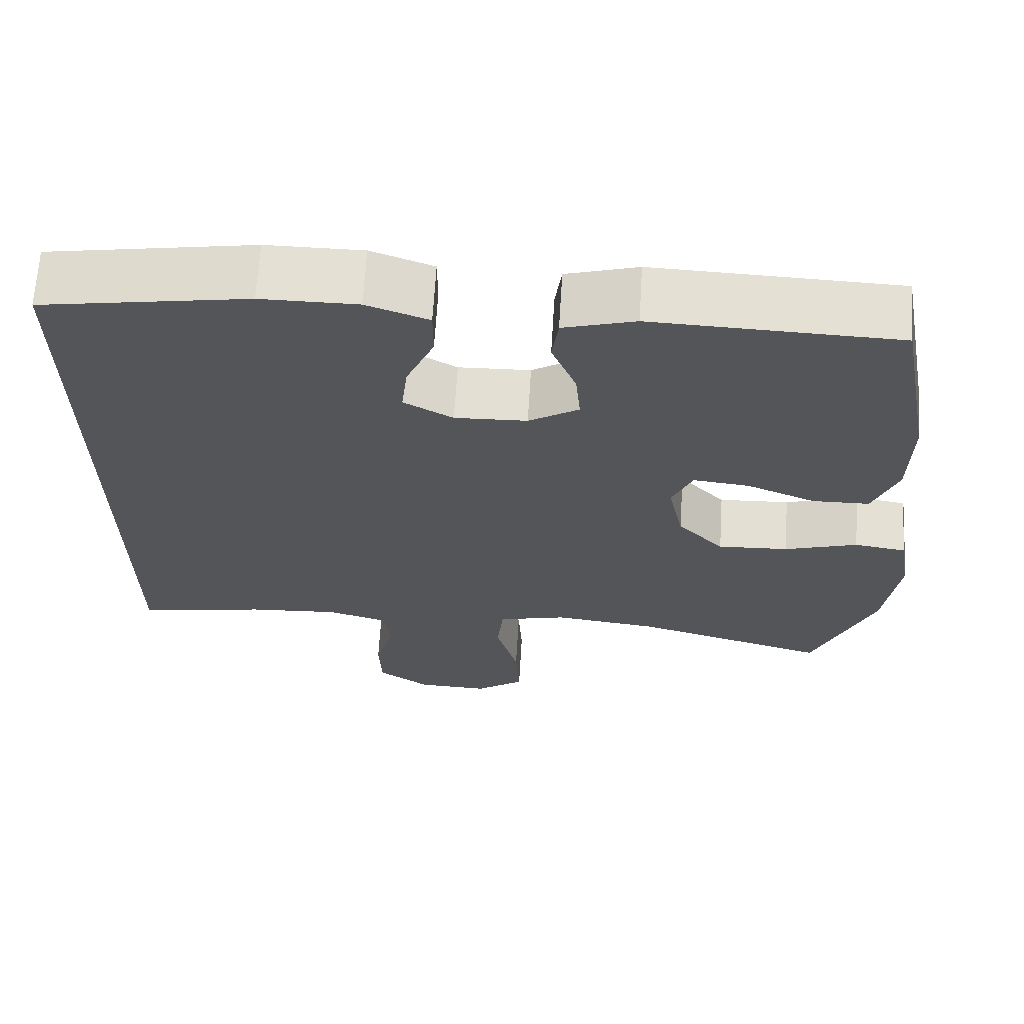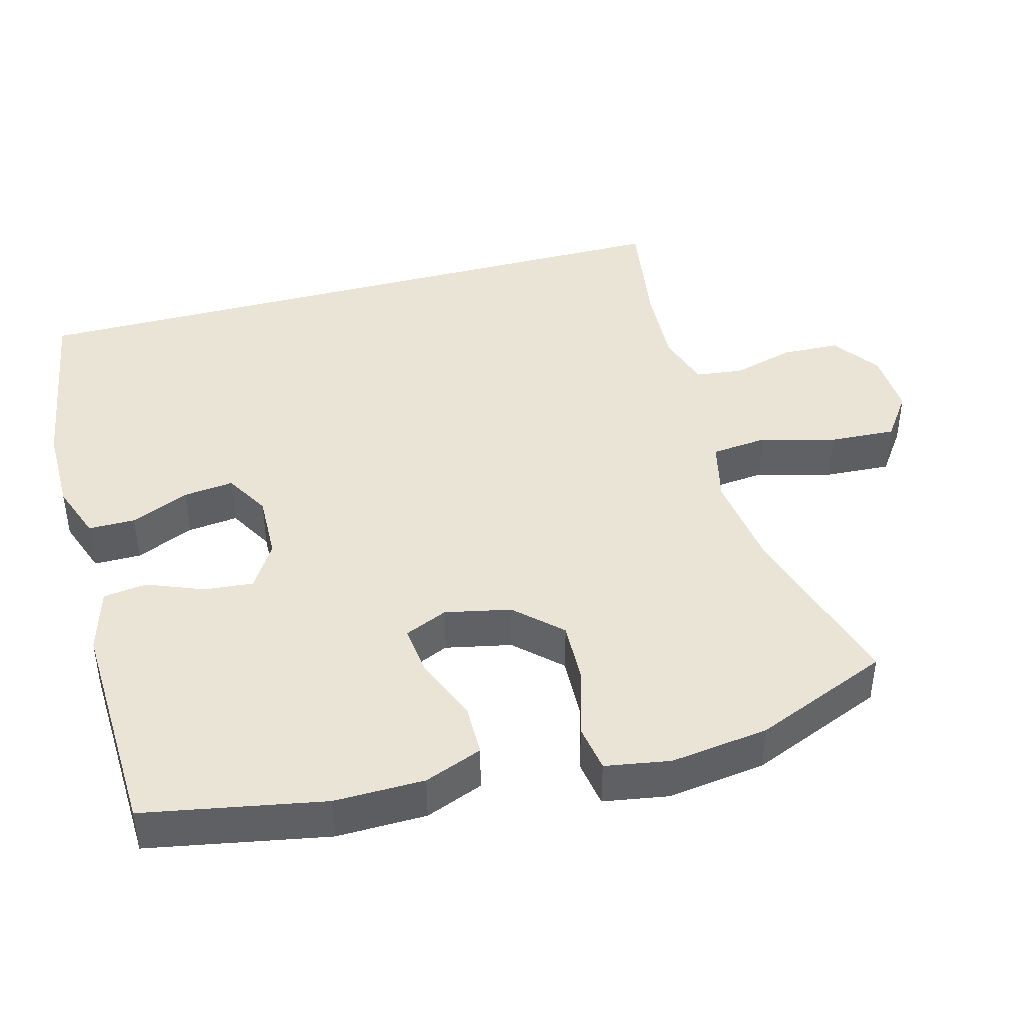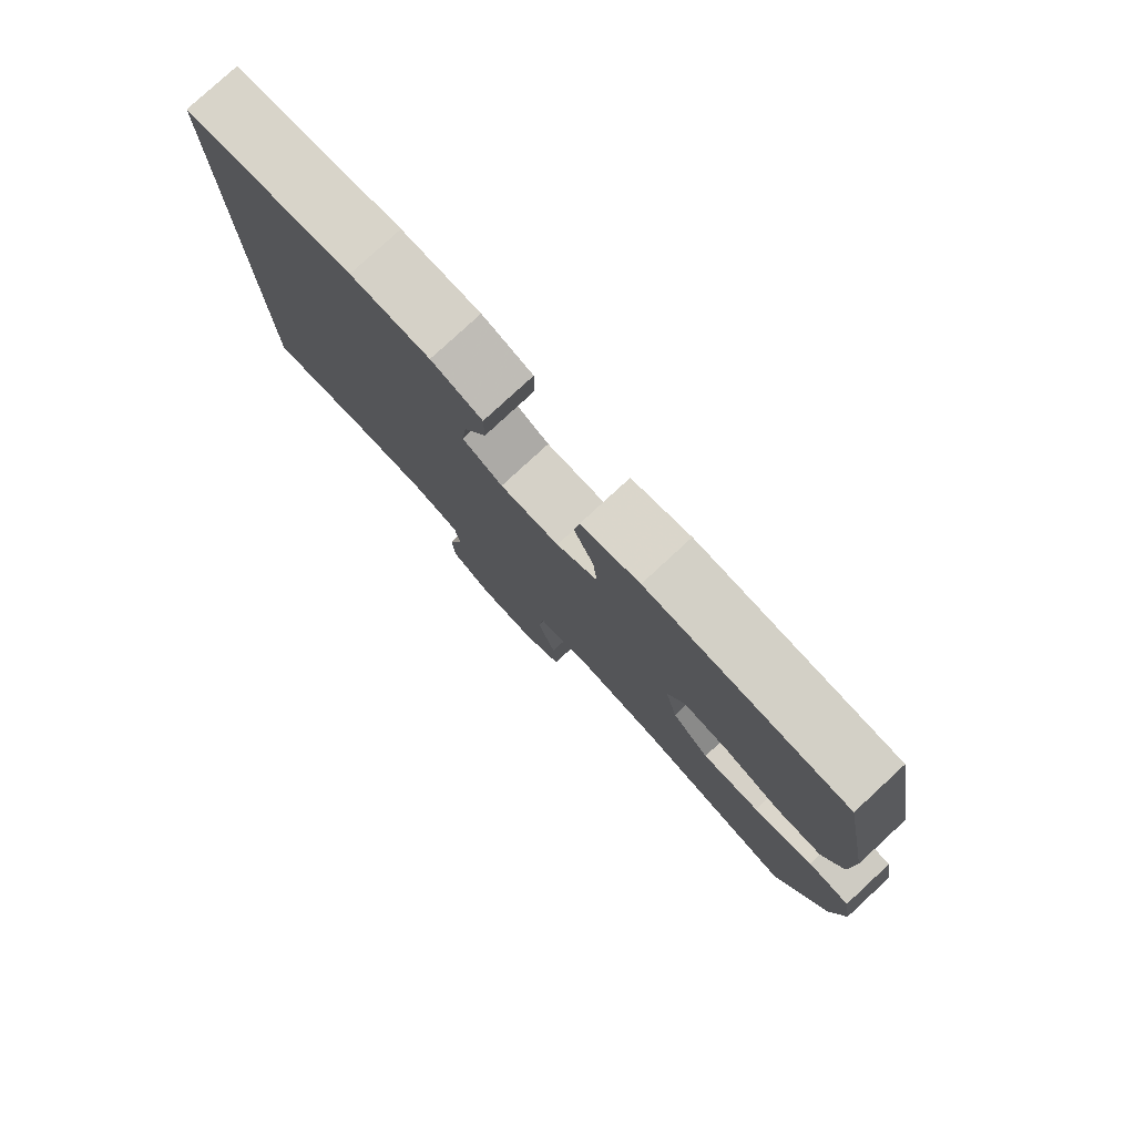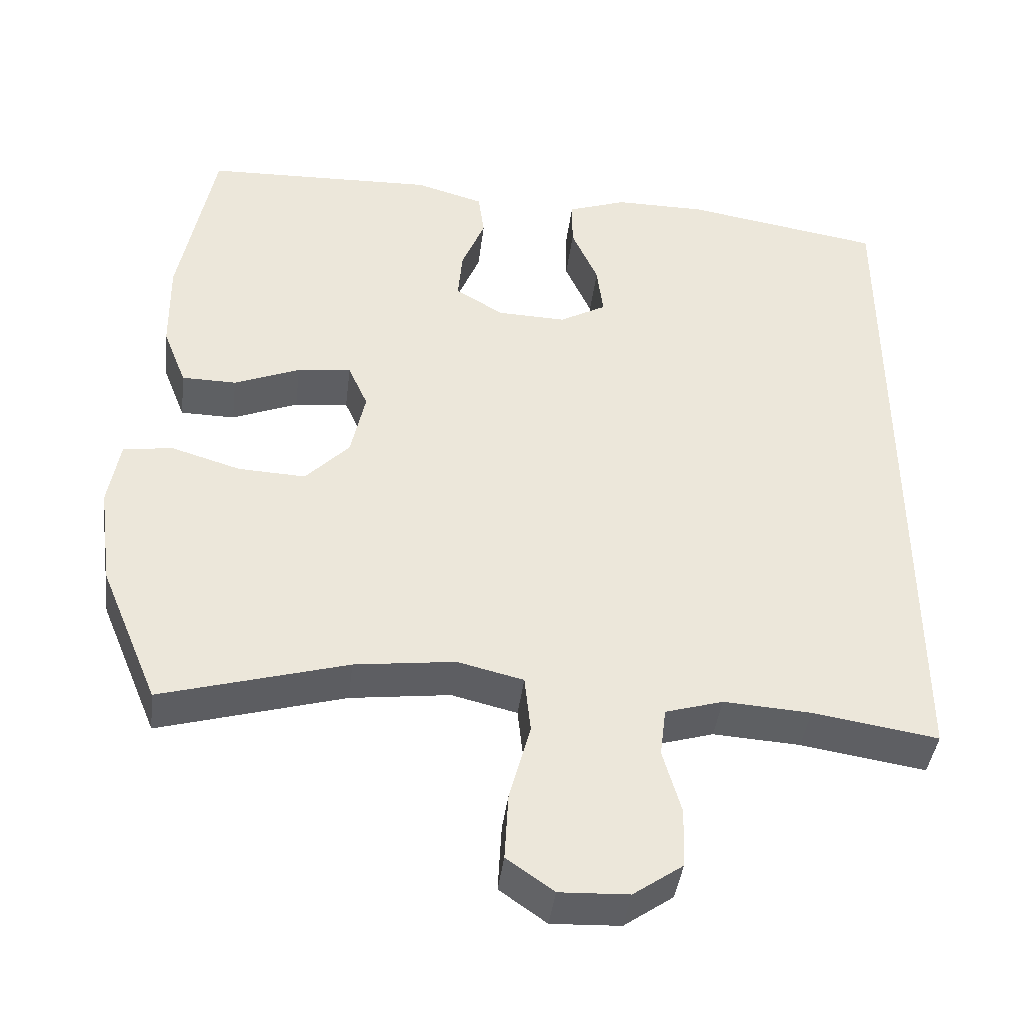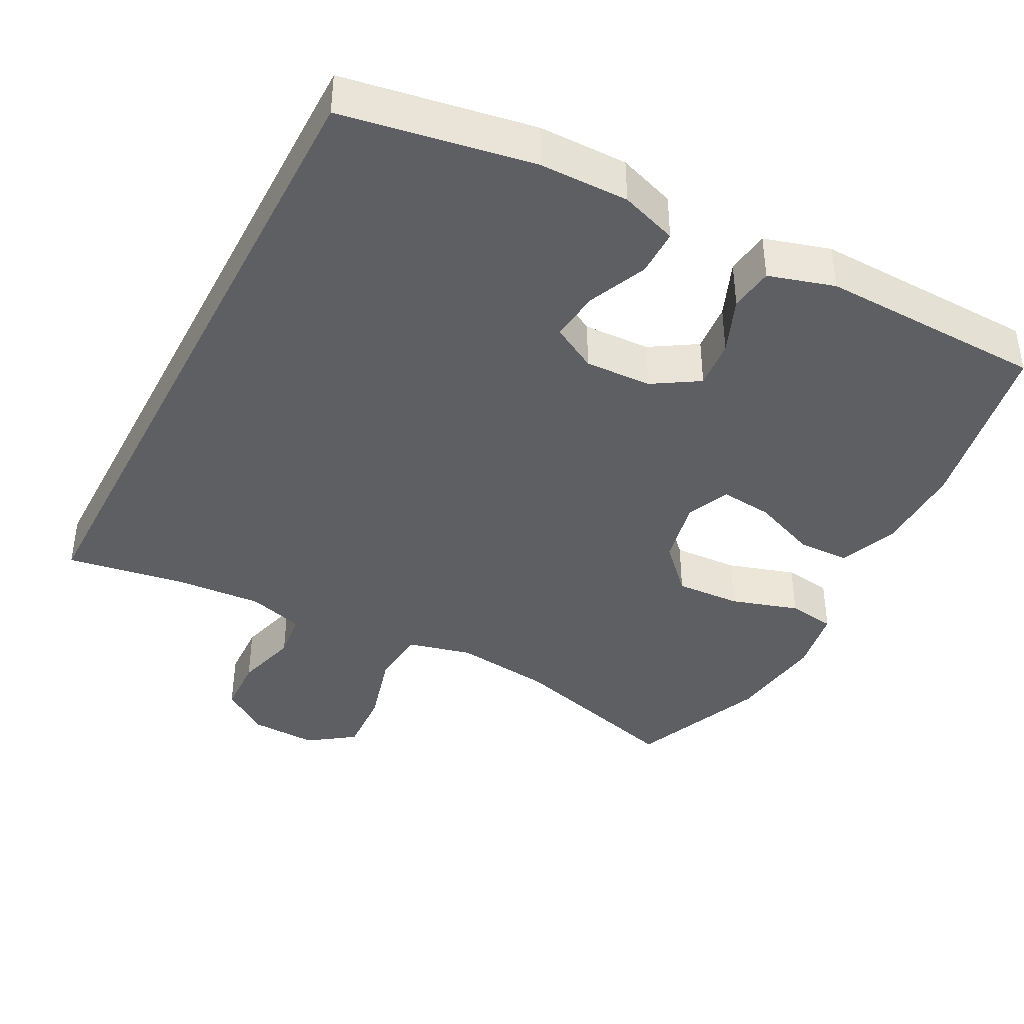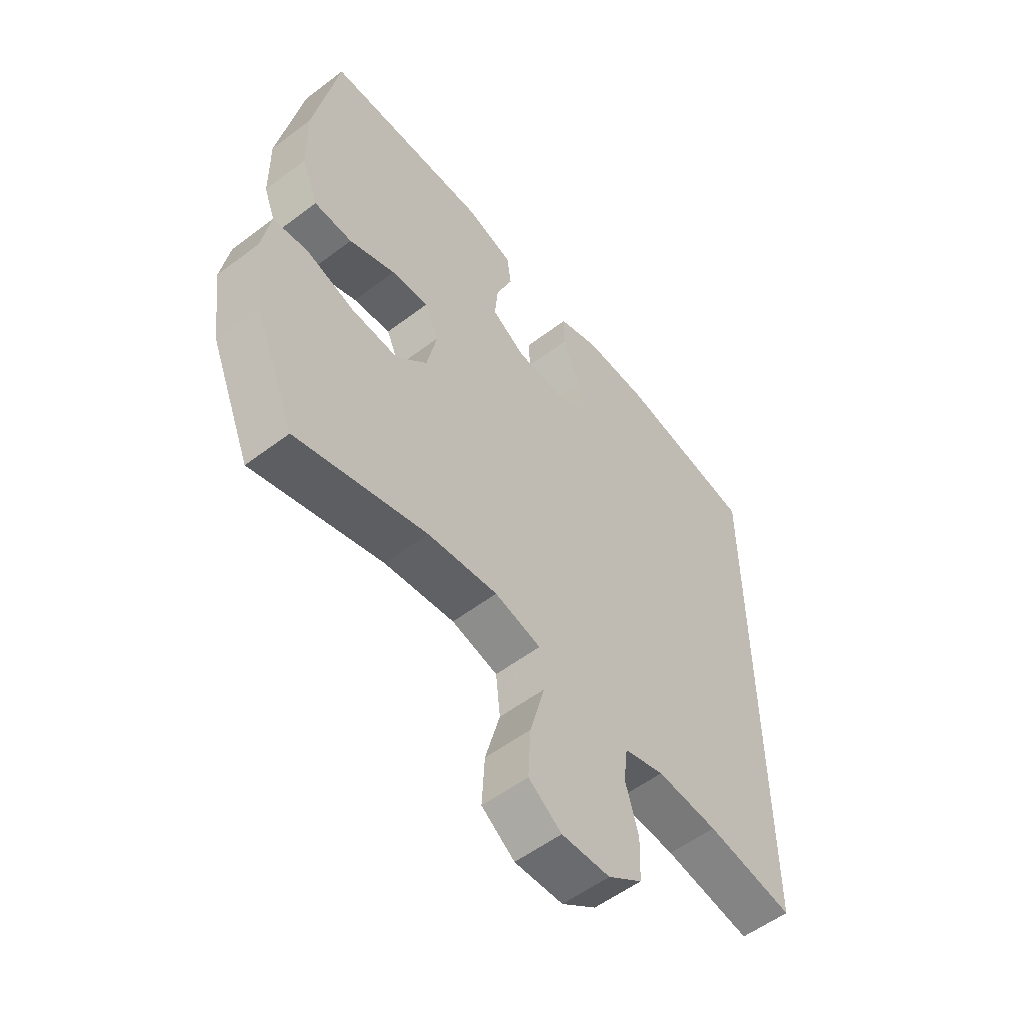
<metadata>
{"format":"obj","ext":"obj","renderer":"f3d","projection":"perspective","resolution":1024,"background":"white","views":[{"elev":66.1,"azim":3.5,"up":"+Z"},{"elev":42.5,"azim":74.8,"up":"+Y"},{"elev":79.7,"azim":47.3,"up":"+Z"},{"elev":-41.9,"azim":173.0,"up":"+Z"},{"elev":-40.4,"azim":-27.4,"up":"+Y"},{"elev":-55.3,"azim":128.6,"up":"+Z"}]}
</metadata>
<code>
v -0.5 0.07 -0.477
v -0.5 0.07 0.472
v -0.24 0.07 0.515
v -0.119 0.07 0.515
v -0.041 0.07 0.487
v -0.041 0.07 0.423
v -0.076 0.07 0.343
v -0.084 0.07 0.274
v -0.022 0.07 0.239
v 0.069 0.07 0.242
v 0.132 0.07 0.281
v 0.126 0.07 0.348
v 0.095 0.07 0.425
v 0.103 0.07 0.485
v 0.193 0.07 0.511
v 0.5 0.07 0.5
v 0.546 0.07 0.255
v 0.544 0.07 0.132
v 0.513 0.07 0.053
v 0.441 0.07 0.052
v 0.354 0.07 0.088
v 0.283 0.07 0.096
v 0.257 0.07 0.037
v 0.276 0.07 -0.053
v 0.334 0.07 -0.114
v 0.423 0.07 -0.11
v 0.515 0.07 -0.082
v 0.58 0.07 -0.092
v 0.595 0.07 -0.181
v 0.577 0.07 -0.315
v 0.5 0.07 -0.5
v 0.255 0.07 -0.429
v 0.123 0.07 -0.412
v 0.036 0.07 -0.433
v 0.028 0.07 -0.51
v 0.056 0.07 -0.613
v 0.061 0.07 -0.703
v -0.001 0.07 -0.747
v -0.092 0.07 -0.743
v -0.157 0.07 -0.697
v -0.16 0.07 -0.618
v -0.136 0.07 -0.532
v -0.144 0.07 -0.467
v -0.22 0.07 -0.444
v -0.335 0.07 -0.451
v -0.5 0 -0.477
v -0.5 0 0.472
v -0.24 0 0.515
v -0.119 0 0.515
v -0.041 0 0.487
v -0.041 0 0.423
v -0.076 0 0.343
v -0.084 0 0.274
v -0.022 0 0.239
v 0.069 0 0.242
v 0.132 0 0.281
v 0.126 0 0.348
v 0.095 0 0.425
v 0.103 0 0.485
v 0.193 0 0.511
v 0.5 0 0.5
v 0.546 0 0.255
v 0.544 0 0.132
v 0.513 0 0.053
v 0.441 0 0.052
v 0.354 0 0.088
v 0.283 0 0.096
v 0.257 0 0.037
v 0.276 0 -0.053
v 0.334 0 -0.114
v 0.423 0 -0.11
v 0.515 0 -0.082
v 0.58 0 -0.092
v 0.595 0 -0.181
v 0.577 0 -0.315
v 0.5 0 -0.5
v 0.255 0 -0.429
v 0.123 0 -0.412
v 0.036 0 -0.433
v 0.028 0 -0.51
v 0.056 0 -0.613
v 0.061 0 -0.703
v -0.001 0 -0.747
v -0.092 0 -0.743
v -0.157 0 -0.697
v -0.16 0 -0.618
v -0.136 0 -0.532
v -0.144 0 -0.467
v -0.22 0 -0.444
v -0.335 0 -0.451
f 40 41 42
f 39 40 42
f 38 39 42
f 37 38 42
f 36 37 42
f 35 36 42
f 34 35 42 43
f 33 34 43 44
f 30 31 32
f 29 30 32
f 28 29 32
f 27 28 32
f 26 27 32
f 25 26 32 33
f 33 44 45
f 25 33 45
f 24 25 45
f 19 20 21
f 18 19 21
f 17 18 21
f 16 17 21
f 15 16 21
f 14 15 21
f 13 14 21
f 12 13 21
f 11 12 21 22
f 10 11 22 23
f 5 6 7
f 4 5 7
f 3 4 7
f 2 3 7
f 1 2 7
f 1 7 8
f 24 45 1
f 23 24 1
f 10 23 1
f 9 10 1
f 1 8 9
f 87 86 85
f 87 85 84
f 87 84 83
f 87 83 82
f 87 82 81
f 87 81 80
f 88 87 80 79
f 89 88 79 78
f 77 76 75
f 77 75 74
f 77 74 73
f 77 73 72
f 77 72 71
f 78 77 71 70
f 90 89 78
f 90 78 70
f 90 70 69
f 66 65 64
f 66 64 63
f 66 63 62
f 66 62 61
f 66 61 60
f 66 60 59
f 66 59 58
f 66 58 57
f 67 66 57 56
f 68 67 56 55
f 52 51 50
f 52 50 49
f 52 49 48
f 52 48 47
f 52 47 46
f 53 52 46
f 46 90 69
f 46 69 68
f 46 68 55
f 46 55 54
f 54 53 46
f 1 46 47 2
f 2 47 48 3
f 3 48 49 4
f 4 49 50 5
f 5 50 51 6
f 6 51 52 7
f 7 52 53 8
f 8 53 54 9
f 9 54 55 10
f 10 55 56 11
f 11 56 57 12
f 12 57 58 13
f 13 58 59 14
f 14 59 60 15
f 15 60 61 16
f 16 61 62 17
f 17 62 63 18
f 18 63 64 19
f 19 64 65 20
f 20 65 66 21
f 21 66 67 22
f 22 67 68 23
f 23 68 69 24
f 24 69 70 25
f 25 70 71 26
f 26 71 72 27
f 27 72 73 28
f 28 73 74 29
f 29 74 75 30
f 30 75 76 31
f 31 76 77 32
f 32 77 78 33
f 33 78 79 34
f 34 79 80 35
f 35 80 81 36
f 36 81 82 37
f 37 82 83 38
f 38 83 84 39
f 39 84 85 40
f 40 85 86 41
f 41 86 87 42
f 42 87 88 43
f 43 88 89 44
f 44 89 90 45
f 45 90 46 1

</code>
